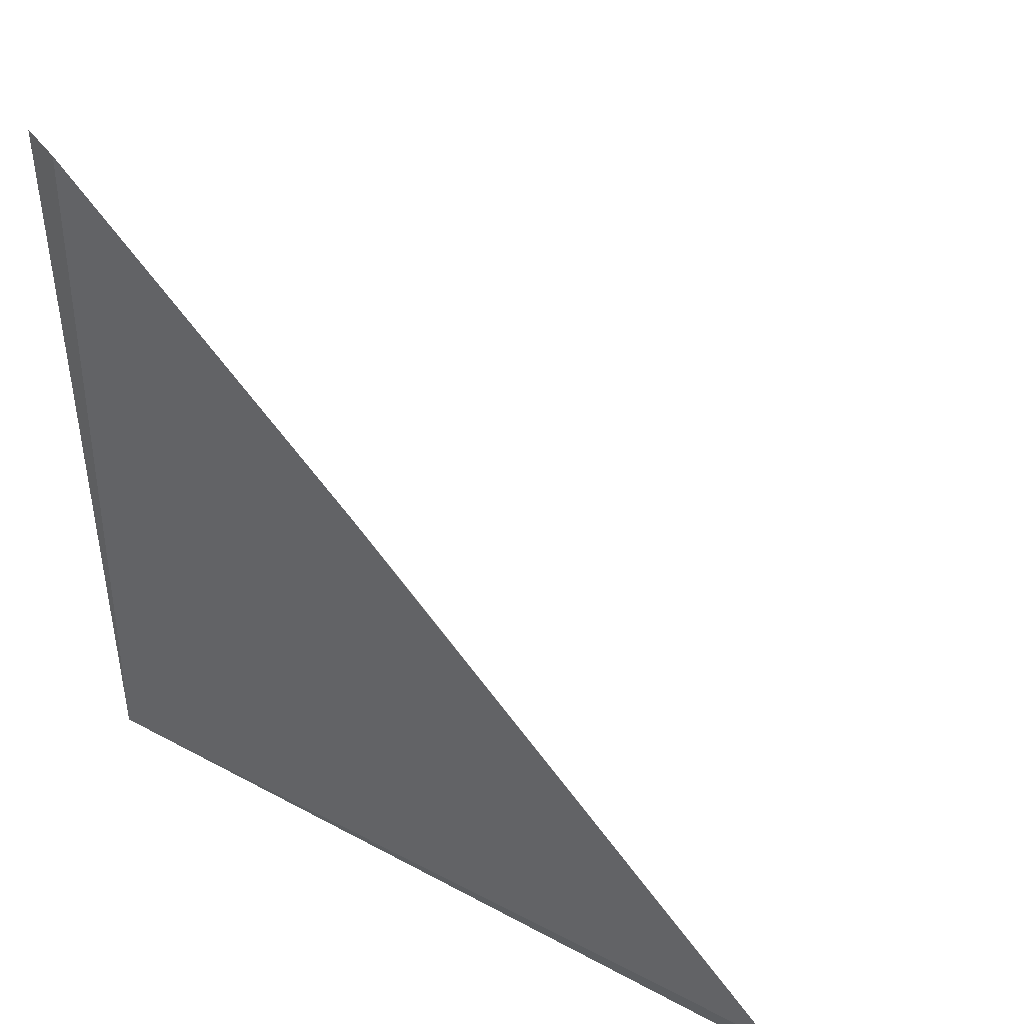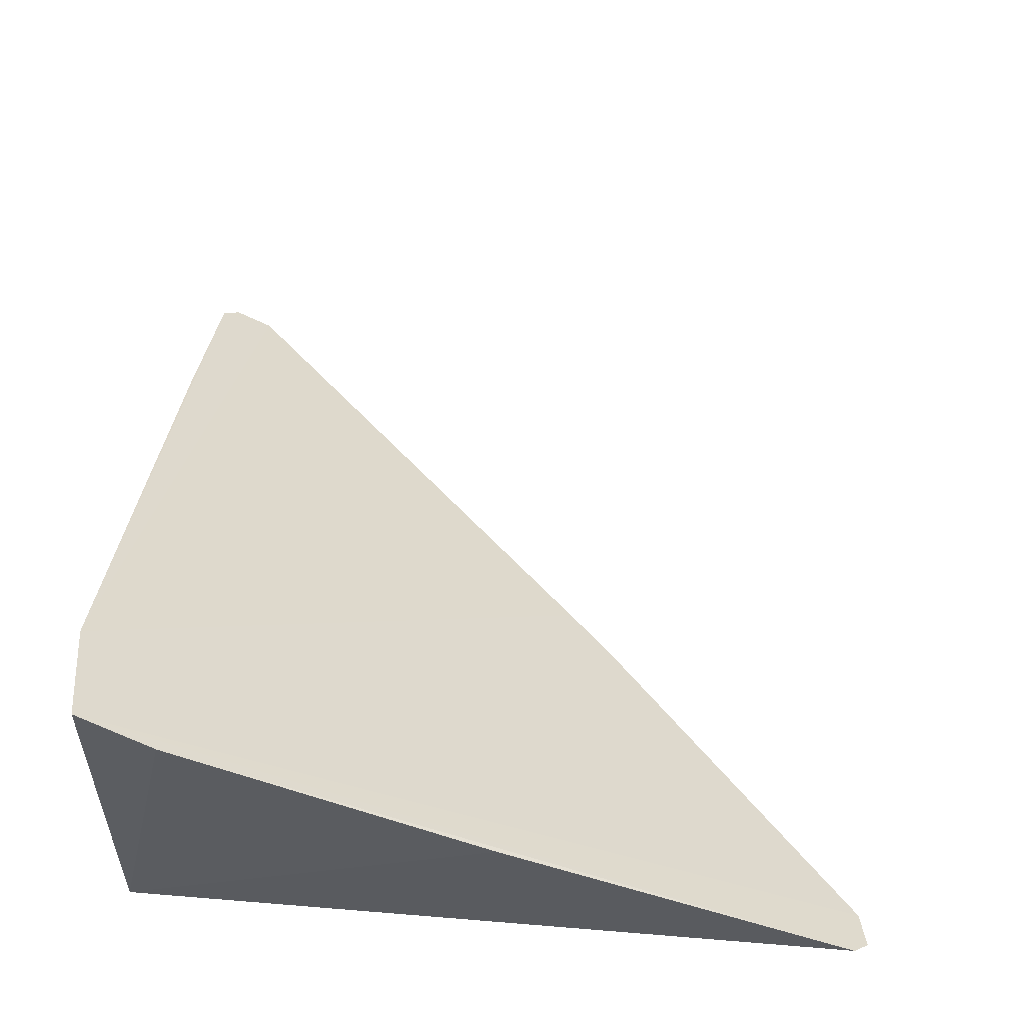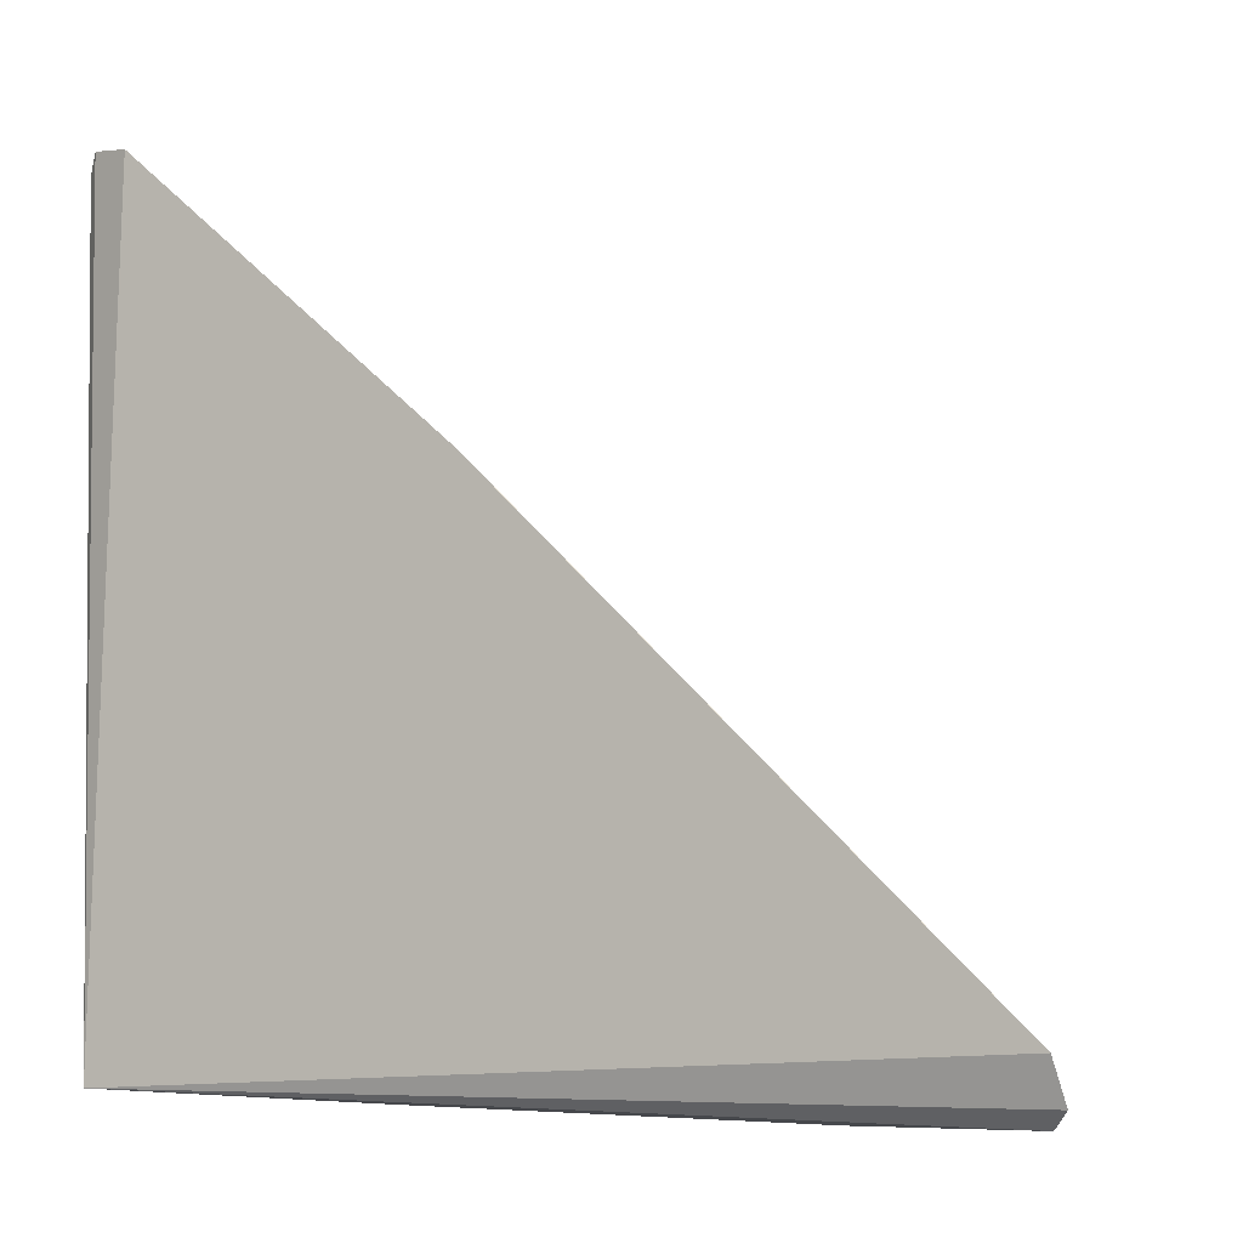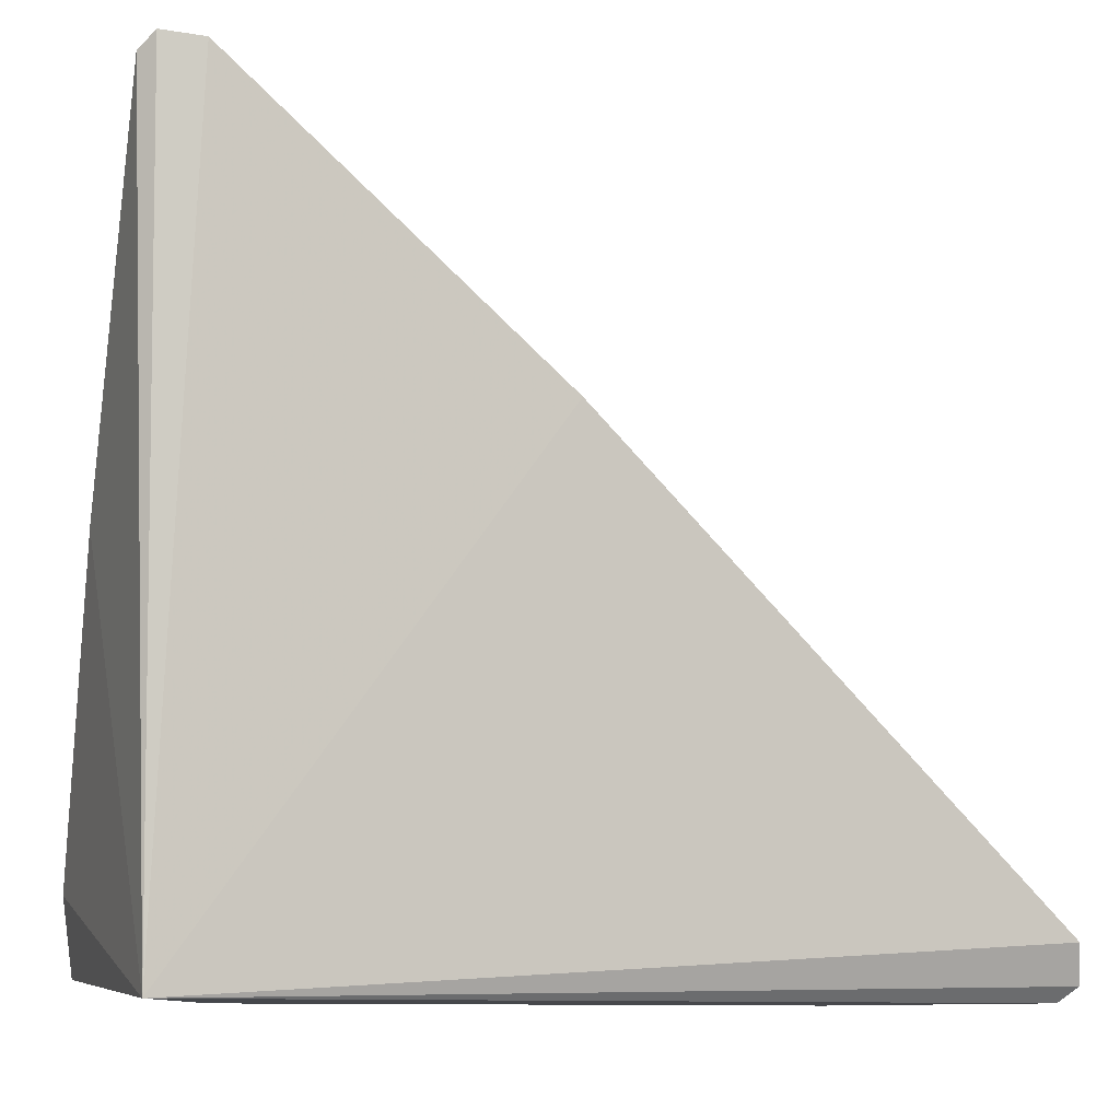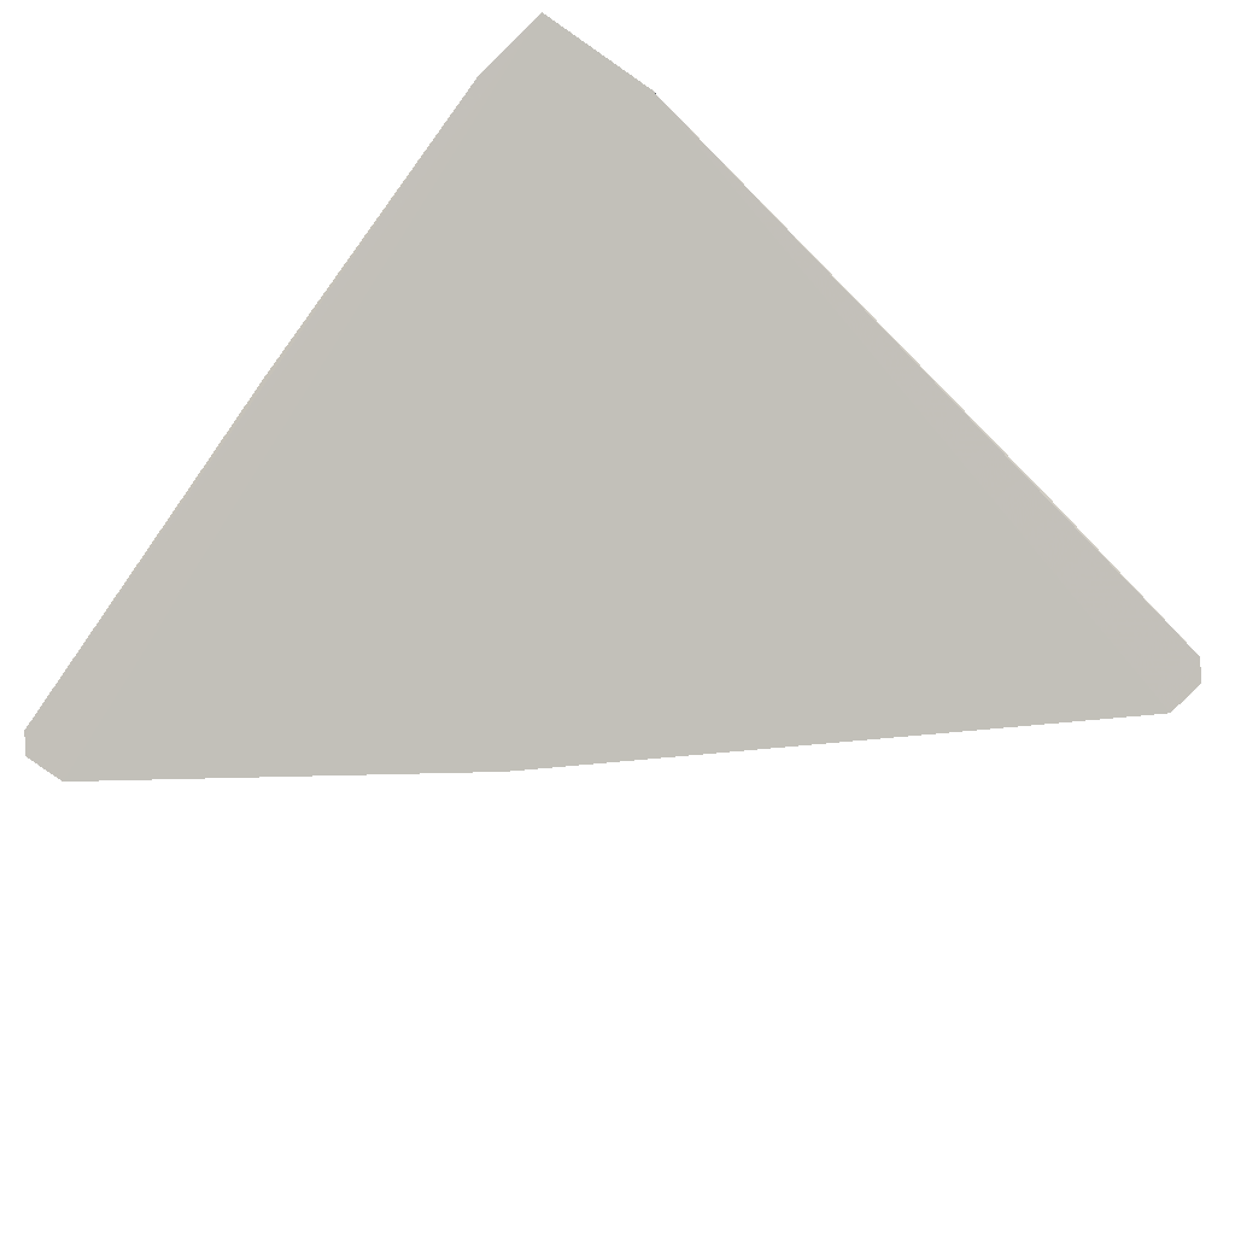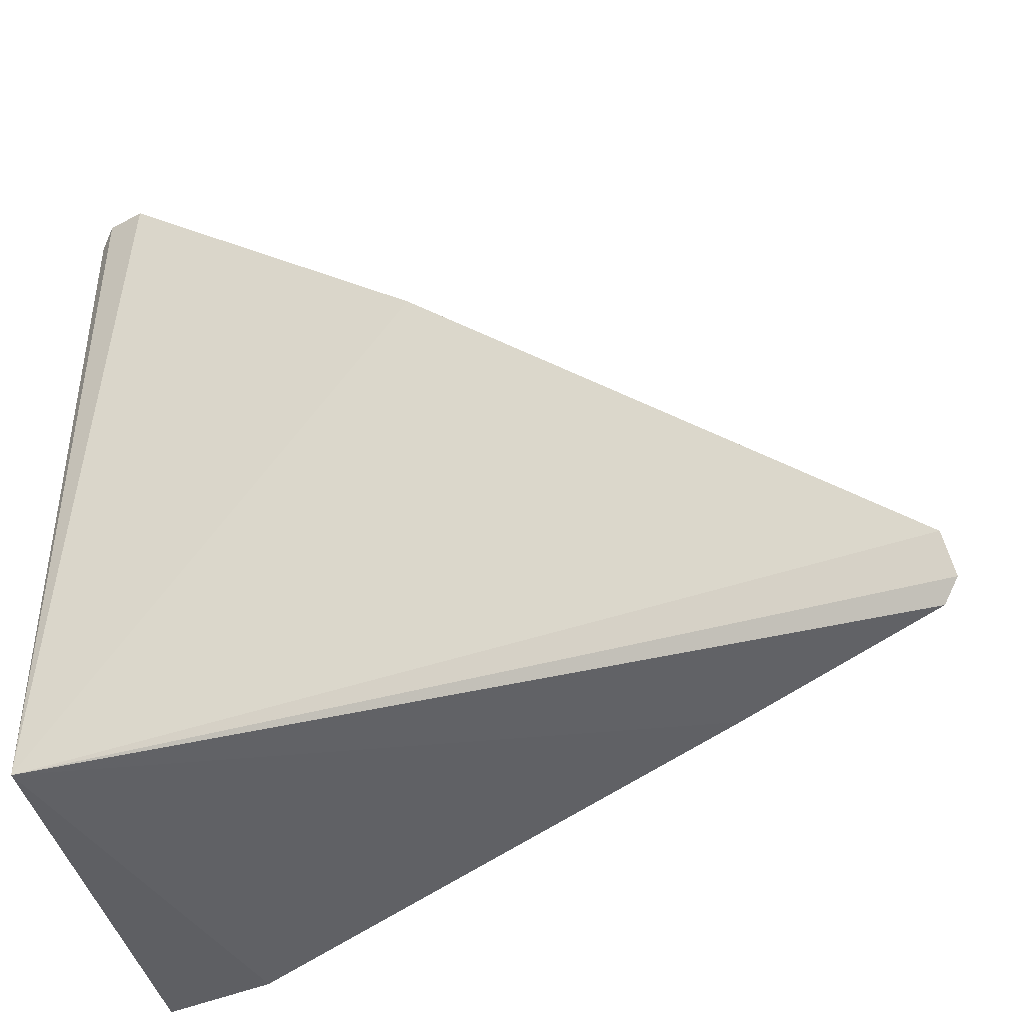
<metadata>
{"format":"obj","ext":"obj","renderer":"f3d","projection":"perspective","resolution":1024,"background":"white","views":[{"elev":41.6,"azim":-147.4,"up":"+Y"},{"elev":53.6,"azim":93.9,"up":"+Z"},{"elev":-7.3,"azim":-154.4,"up":"+Y"},{"elev":-6.5,"azim":161.2,"up":"+Y"},{"elev":60.3,"azim":-140.7,"up":"+Z"},{"elev":-46.6,"azim":-163.1,"up":"+Y"}]}
</metadata>
<code>
v 0.008033 -0.009867 0.1304
v 0.007576 -0.00937 0.01026
v 0.01445 0.1196 0.07029
v 0.008812 0.2468 0.007386
v -0.2641 -0.01046 0.007934
v 0.01342 0.2417 0.01186
v 0.01266 0.01541 0.1202
v -0.03097 -0.01679 0.1163
v -0.1094 0.1527 0.0006268
v -0.2593 -0.01542 0.01244
v -0.004325 0.2446 0.002761
v -0.2618 0.002381 0.00297
v -0.1978 -0.01649 0.04048
v -0.1247 0.1377 0.0009364
f 6 3 2
f 6 2 4
f 6 4 1
f 7 1 2
f 7 2 3
f 7 6 1
f 7 3 6
f 8 2 1
f 10 5 2
f 11 4 2
f 11 2 9
f 11 9 1
f 11 1 4
f 12 9 2
f 12 2 5
f 12 10 8
f 12 5 10
f 13 10 2
f 13 2 8
f 13 8 10
f 14 12 8
f 14 9 12
f 14 8 1
f 14 1 9

</code>
